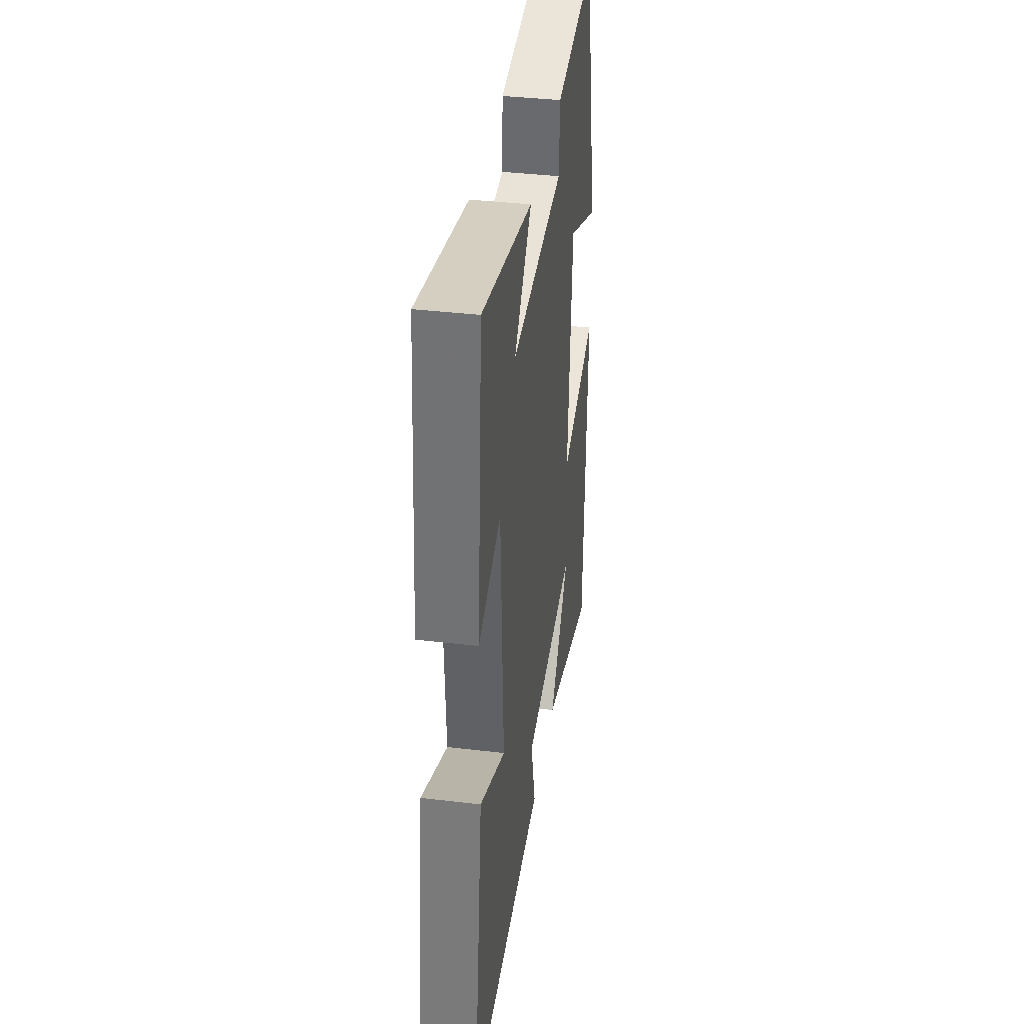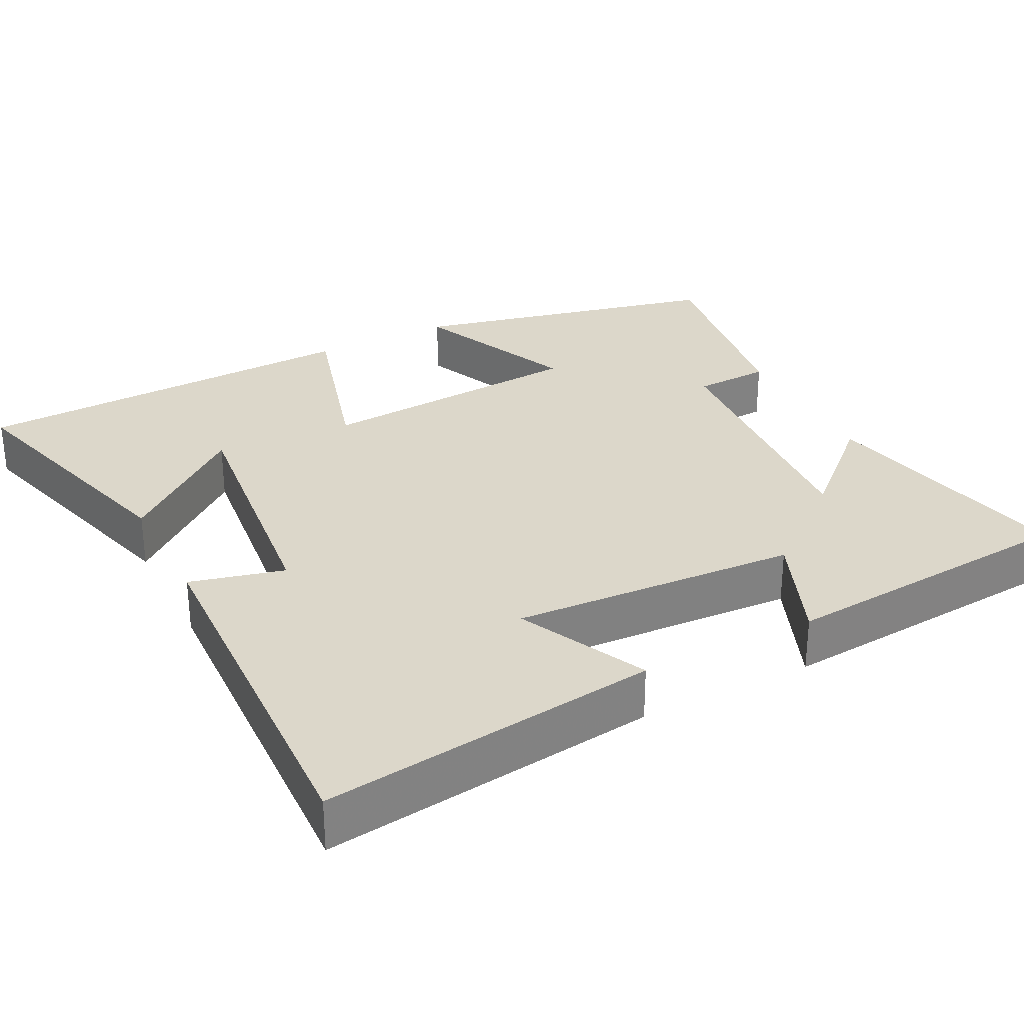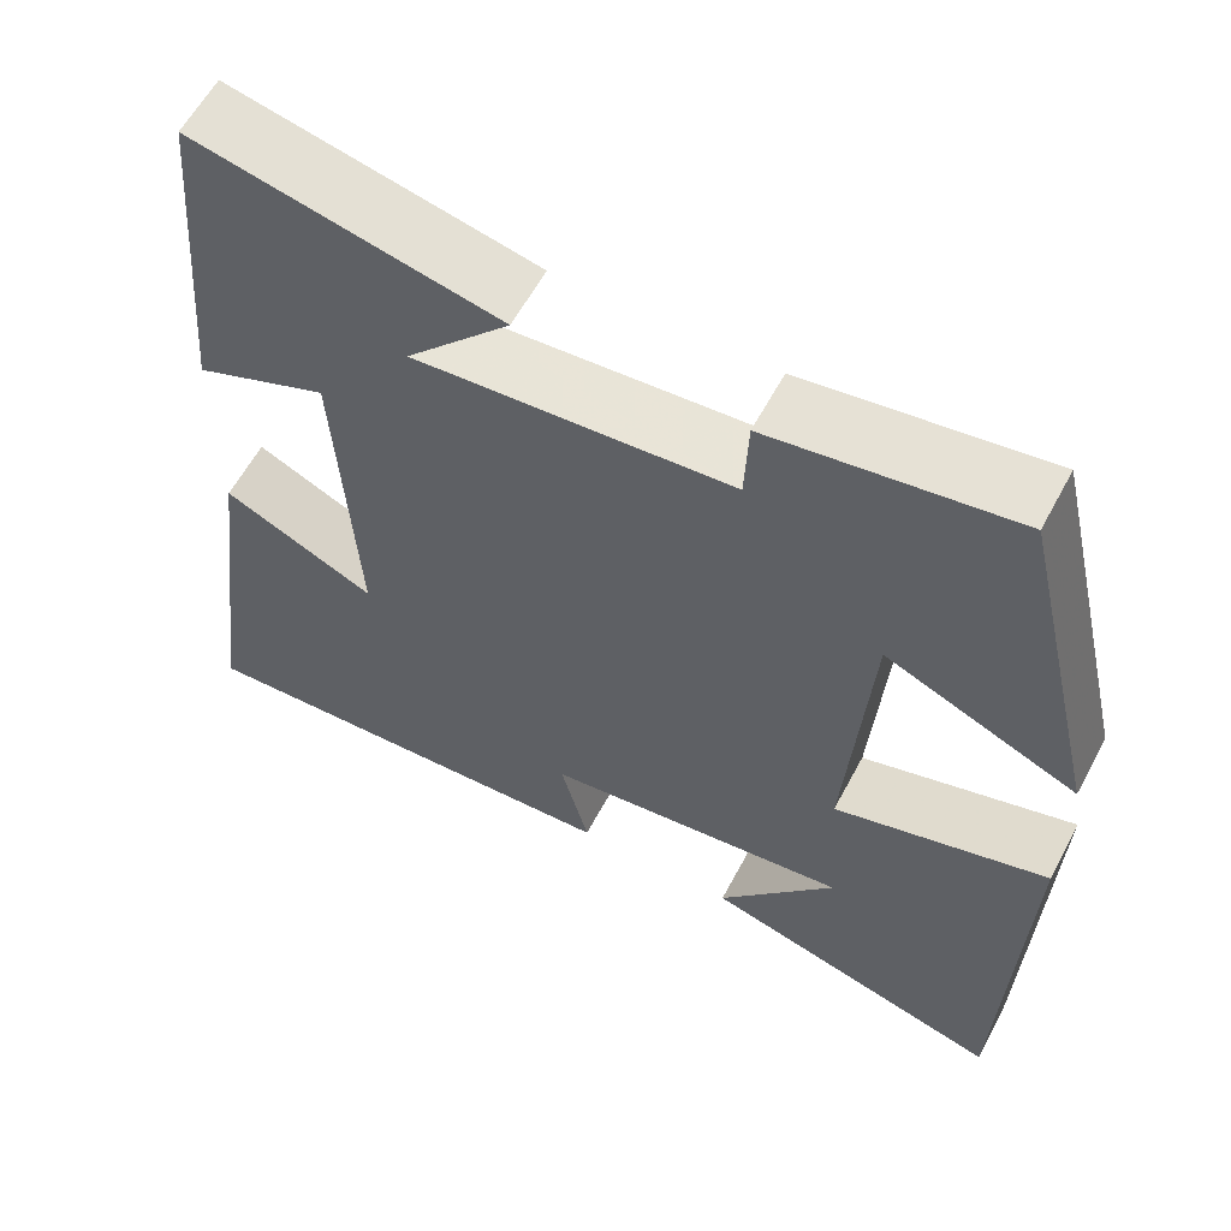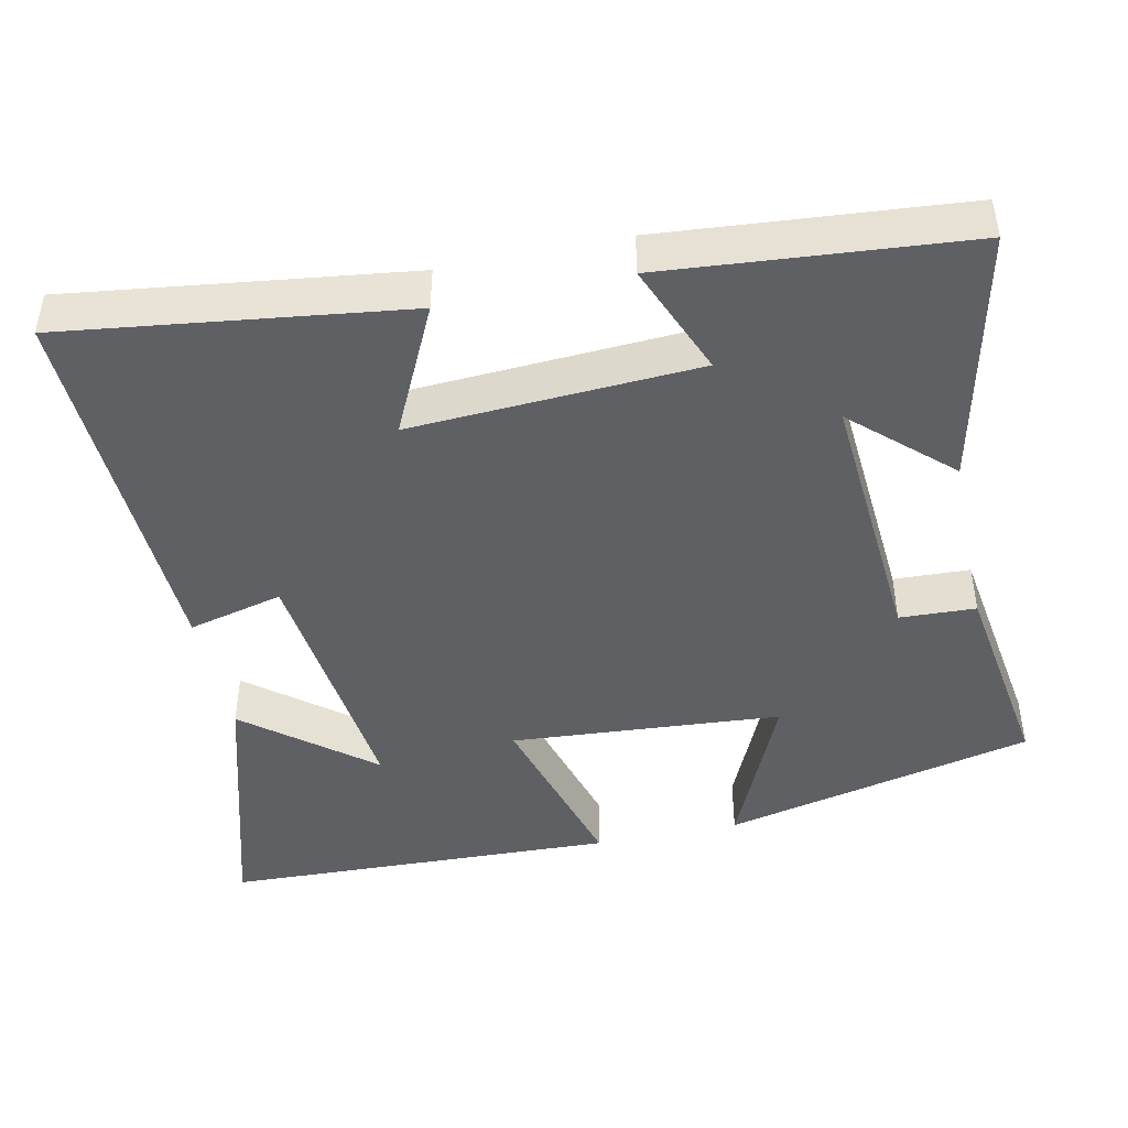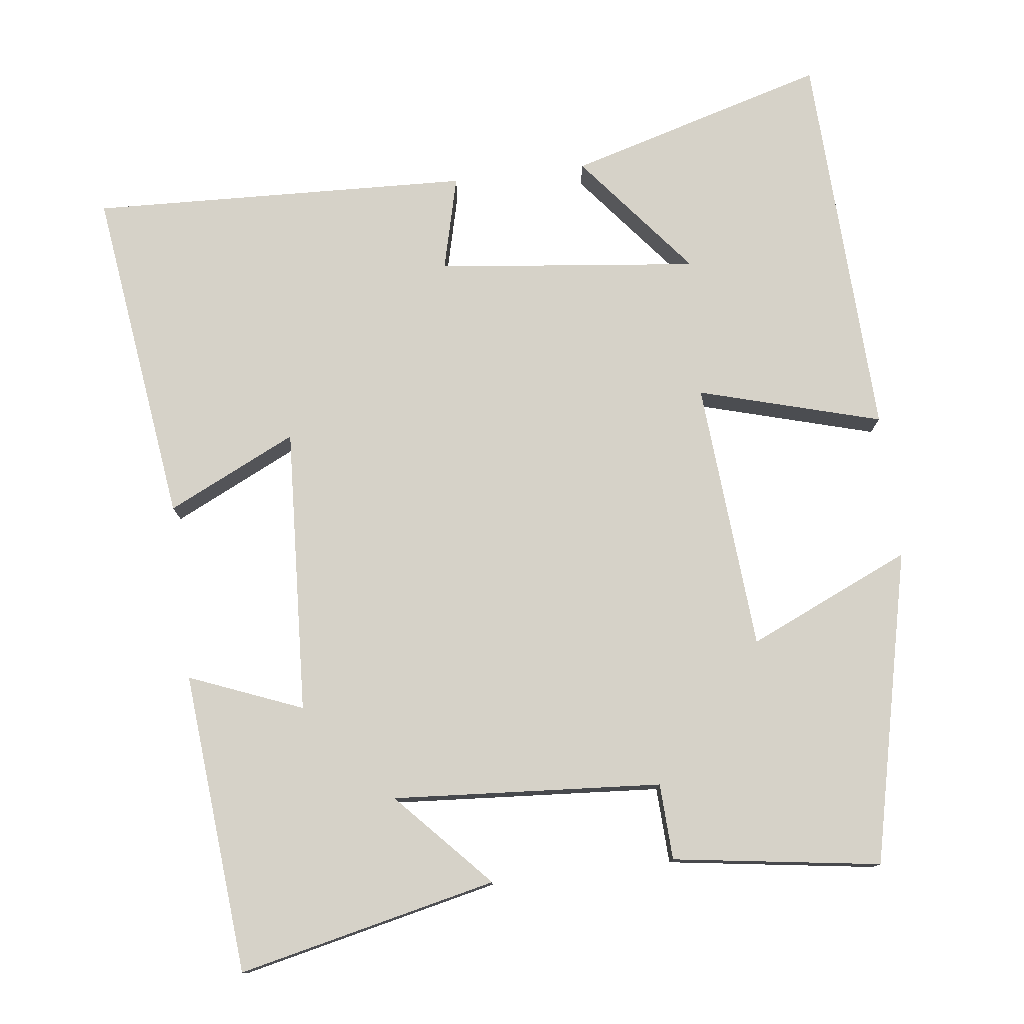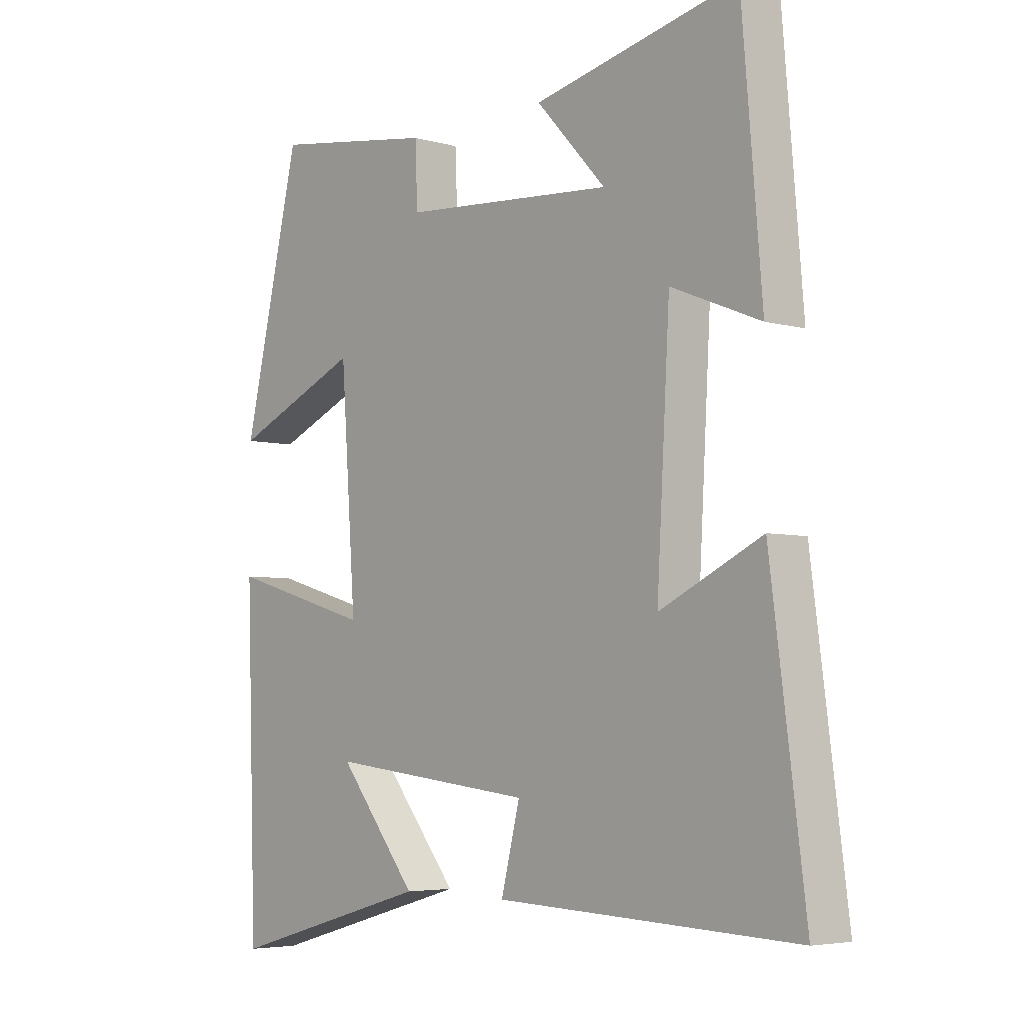
<metadata>
{"format":"obj","ext":"obj","renderer":"f3d","projection":"perspective","resolution":1024,"background":"white","views":[{"elev":38.0,"azim":-81.4,"up":"+Z"},{"elev":30.4,"azim":-117.1,"up":"+Y"},{"elev":60.0,"azim":28.0,"up":"+Z"},{"elev":-44.9,"azim":-78.0,"up":"+Y"},{"elev":77.6,"azim":-7.1,"up":"+Y"},{"elev":-4.9,"azim":-131.5,"up":"+Z"}]}
</metadata>
<code>
v -0.466 0.07 0.577
v -0.12 0.07 0.5
v -0.238 0.07 0.372
v 0.122 0.07 0.398
v 0.126 0.07 0.5
v 0.403 0.07 0.541
v 0.5 0.07 0.124
v 0.282 0.07 0.22
v 0.256 0.07 -0.142
v 0.5 0.07 -0.072
v 0.482 0.07 -0.599
v 0.134 0.07 -0.5
v 0.268 0.07 -0.333
v -0.082 0.07 -0.373
v -0.05 0.07 -0.5
v -0.559 0.07 -0.521
v -0.5 0.07 -0.067
v -0.327 0.07 -0.15
v -0.349 0.07 0.234
v -0.5 0.07 0.173
v -0.466 0 0.577
v -0.12 0 0.5
v -0.238 0 0.372
v 0.122 0 0.398
v 0.126 0 0.5
v 0.403 0 0.541
v 0.5 0 0.124
v 0.282 0 0.22
v 0.256 0 -0.142
v 0.5 0 -0.072
v 0.482 0 -0.599
v 0.134 0 -0.5
v 0.268 0 -0.333
v -0.082 0 -0.373
v -0.05 0 -0.5
v -0.559 0 -0.521
v -0.5 0 -0.067
v -0.327 0 -0.15
v -0.349 0 0.234
v -0.5 0 0.173
f 19 20 1
f 16 17 18
f 15 16 18
f 14 15 18
f 13 14 18 19
f 10 11 12 13
f 9 10 13
f 9 13 19 1
f 6 7 8
f 5 6 8
f 4 5 8
f 3 4 8 9
f 1 2 3
f 1 3 9
f 21 40 39
f 38 37 36
f 38 36 35
f 38 35 34
f 39 38 34 33
f 33 32 31 30
f 33 30 29
f 21 39 33 29
f 28 27 26
f 28 26 25
f 28 25 24
f 29 28 24 23
f 23 22 21
f 29 23 21
f 1 21 22 2
f 2 22 23 3
f 3 23 24 4
f 4 24 25 5
f 5 25 26 6
f 6 26 27 7
f 7 27 28 8
f 8 28 29 9
f 9 29 30 10
f 10 30 31 11
f 11 31 32 12
f 12 32 33 13
f 13 33 34 14
f 14 34 35 15
f 15 35 36 16
f 16 36 37 17
f 17 37 38 18
f 18 38 39 19
f 19 39 40 20
f 20 40 21 1

</code>
